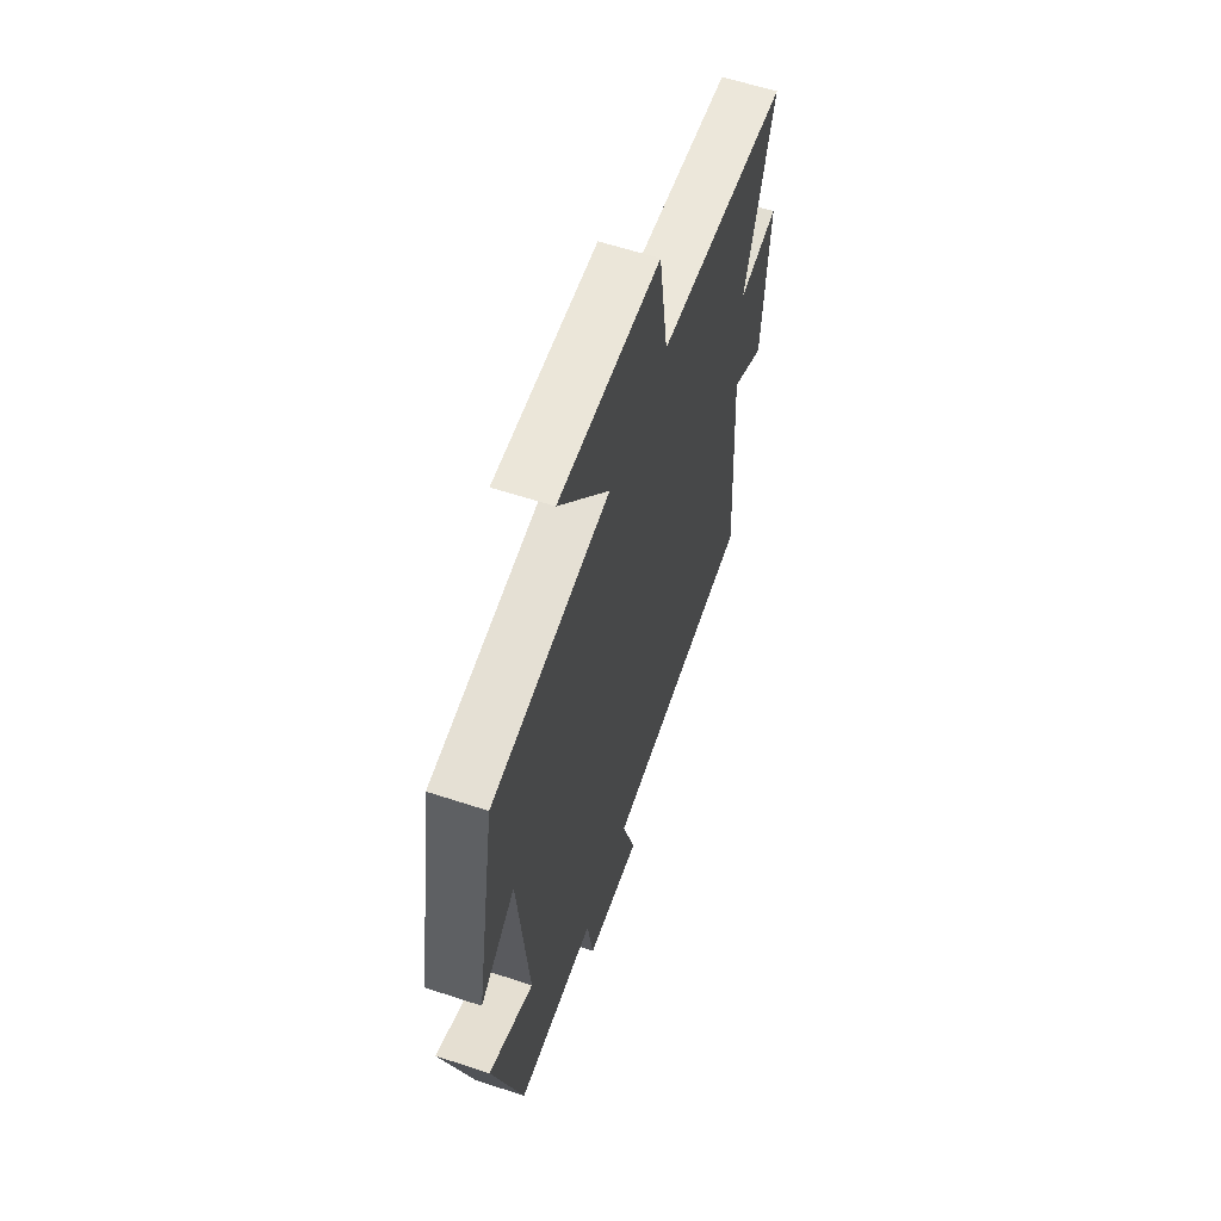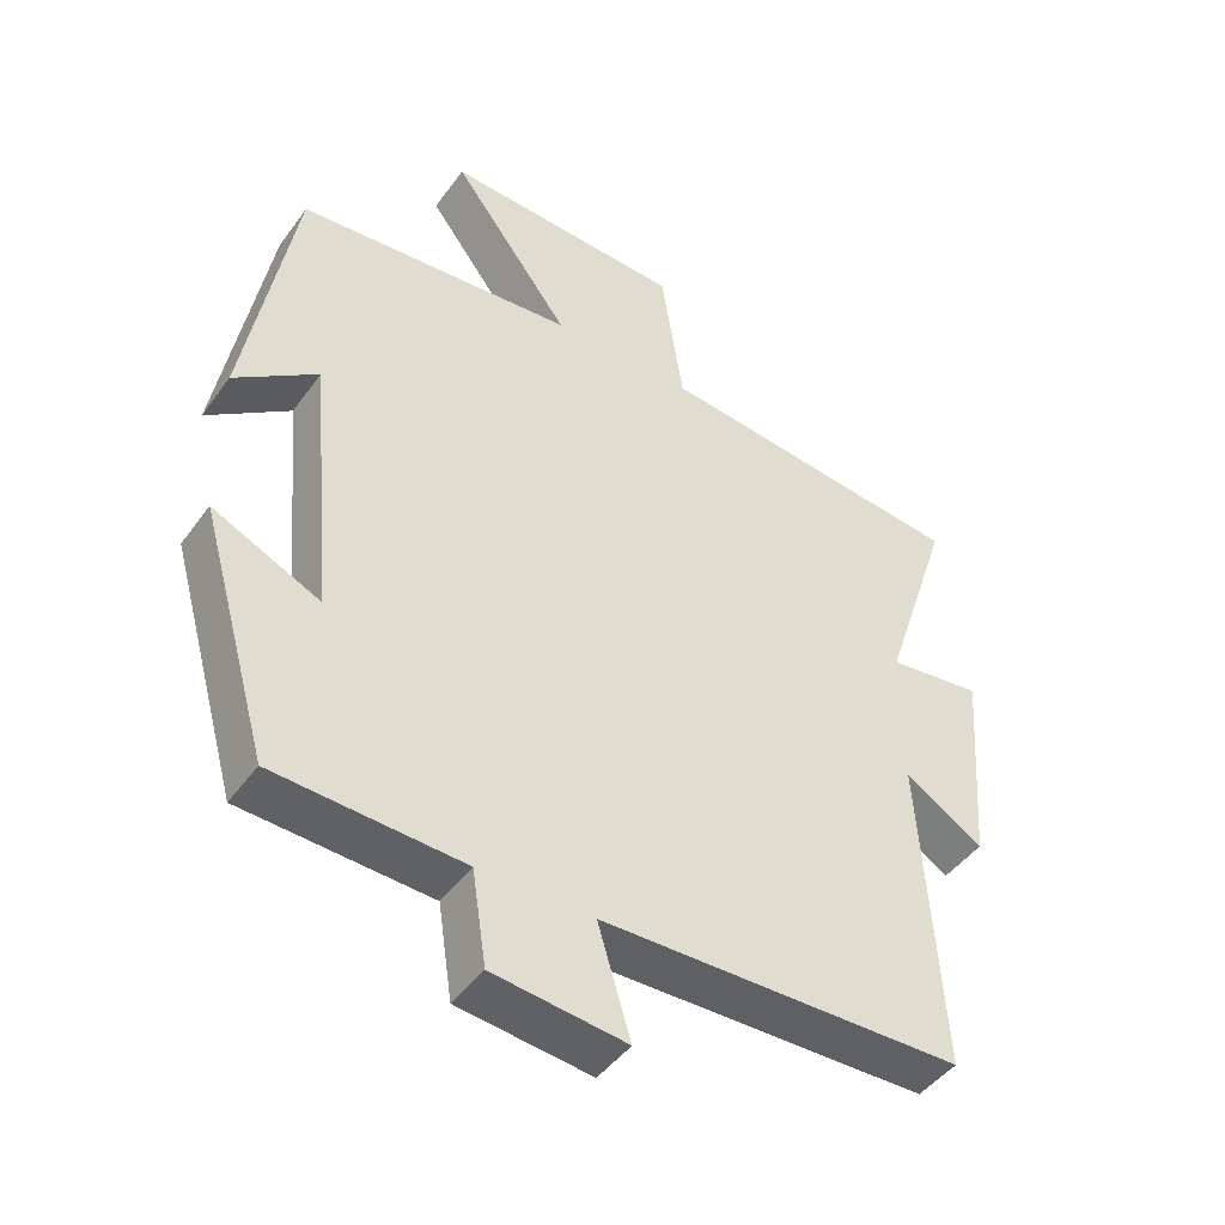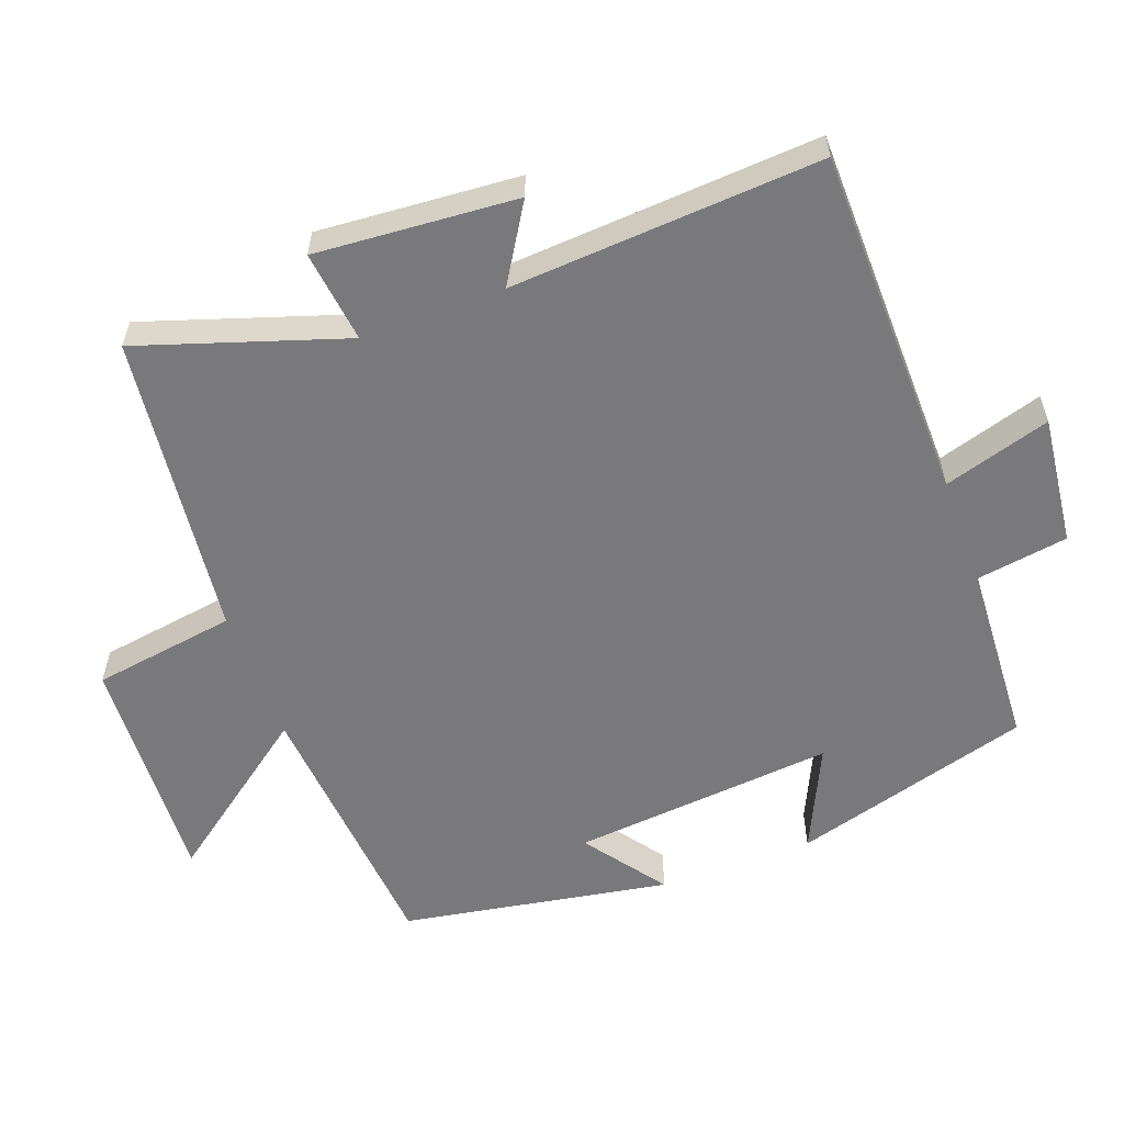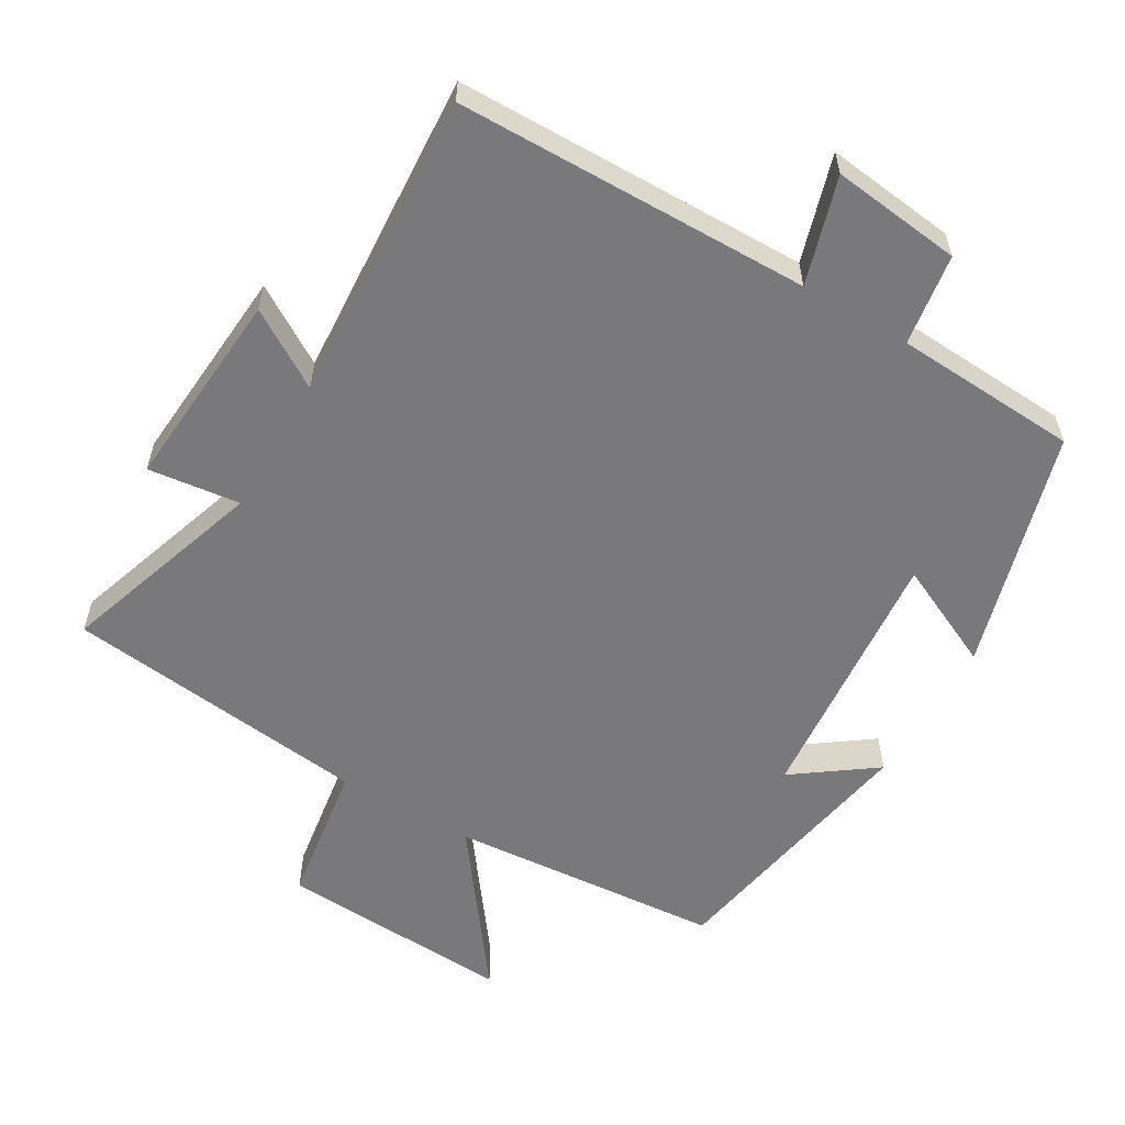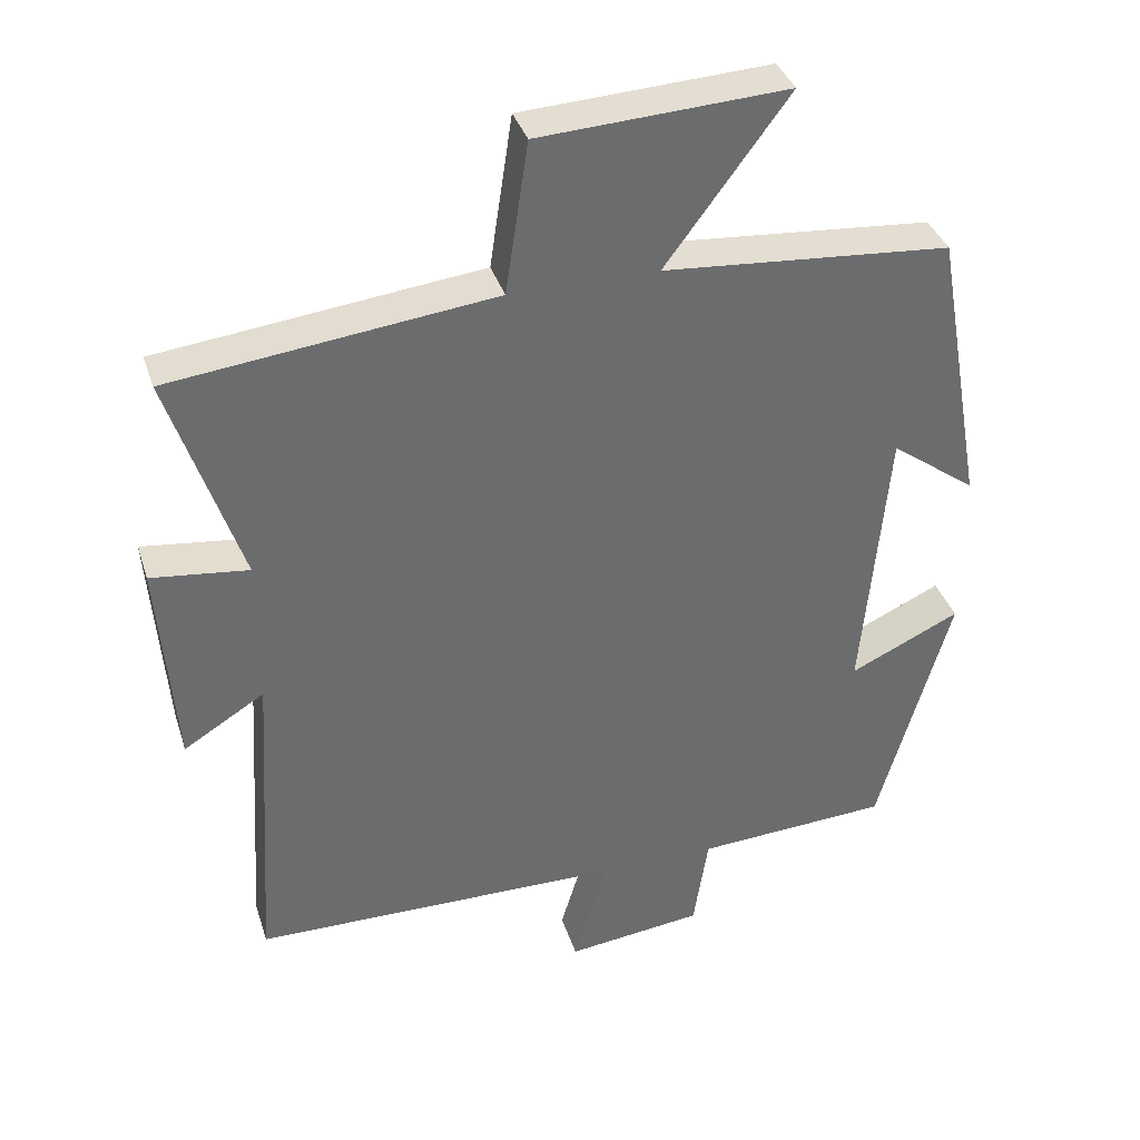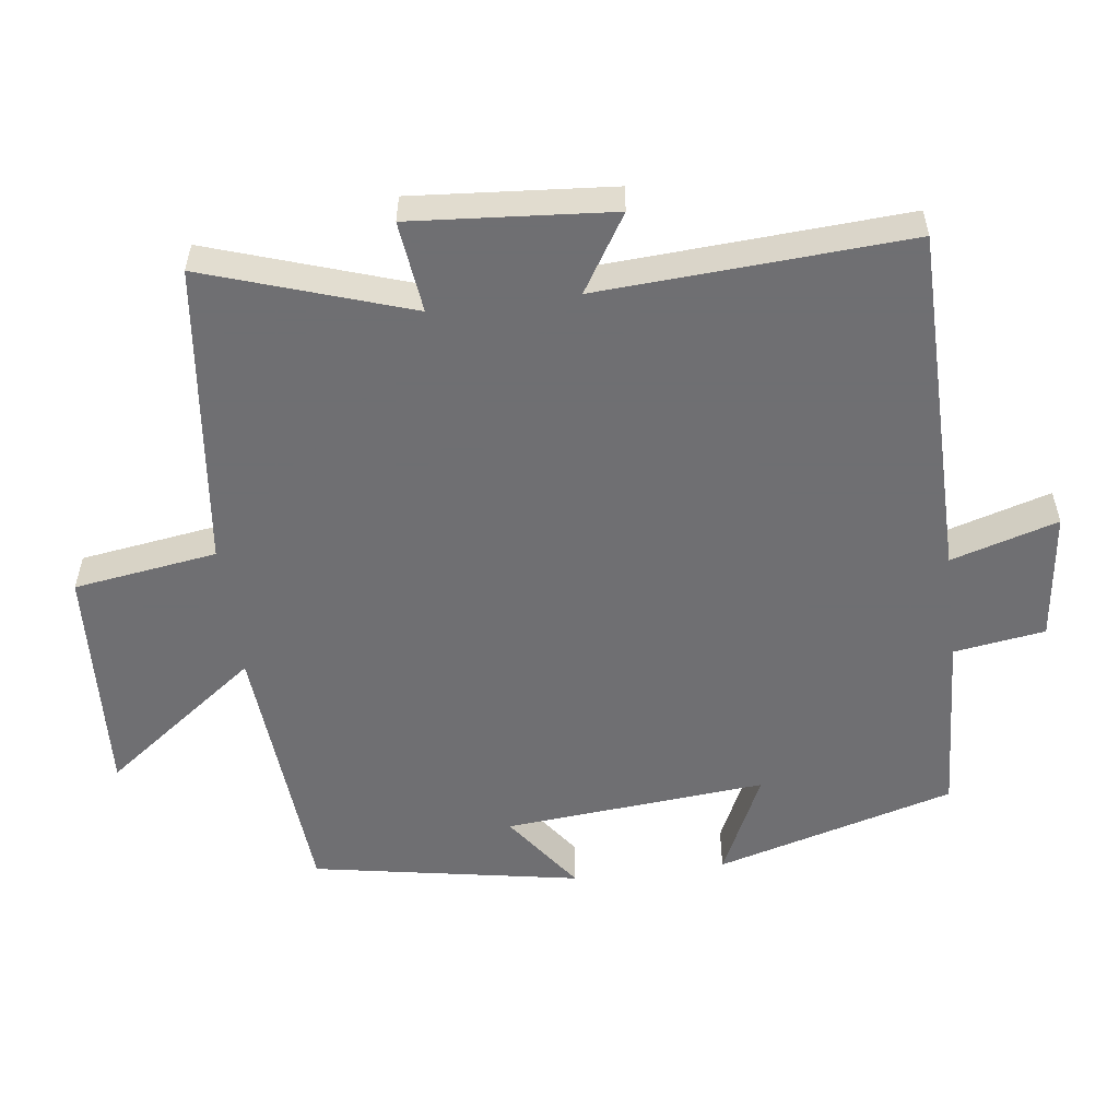
<metadata>
{"format":"obj","ext":"obj","renderer":"f3d","projection":"perspective","resolution":1024,"background":"white","views":[{"elev":60.5,"azim":-71.4,"up":"+Z"},{"elev":-45.4,"azim":-33.6,"up":"+Z"},{"elev":-57.9,"azim":110.4,"up":"+Y"},{"elev":-57.9,"azim":149.6,"up":"+Y"},{"elev":36.7,"azim":163.0,"up":"+Z"},{"elev":-54.7,"azim":97.2,"up":"+Y"}]}
</metadata>
<code>
v -0.432 0.07 0.468
v -0.041 0.07 0.5
v -0.208 0.07 0.724
v 0.128 0.07 0.706
v 0.159 0.07 0.5
v 0.597 0.07 0.449
v 0.5 0.07 0.155
v 0.632 0.07 0.171
v 0.61 0.07 -0.117
v 0.5 0.07 -0.049
v 0.528 0.07 -0.493
v 0.022 0.07 -0.5
v 0.068 0.07 -0.653
v -0.118 0.07 -0.631
v -0.138 0.07 -0.5
v -0.402 0.07 -0.485
v -0.5 0.07 -0.141
v -0.35 0.07 -0.211
v -0.384 0.07 0.167
v -0.5 0.07 0.083
v -0.432 0 0.468
v -0.041 0 0.5
v -0.208 0 0.724
v 0.128 0 0.706
v 0.159 0 0.5
v 0.597 0 0.449
v 0.5 0 0.155
v 0.632 0 0.171
v 0.61 0 -0.117
v 0.5 0 -0.049
v 0.528 0 -0.493
v 0.022 0 -0.5
v 0.068 0 -0.653
v -0.118 0 -0.631
v -0.138 0 -0.5
v -0.402 0 -0.485
v -0.5 0 -0.141
v -0.35 0 -0.211
v -0.384 0 0.167
v -0.5 0 0.083
f 19 20 1 2
f 18 19 2
f 15 16 17 18
f 15 18 2
f 12 13 14 15
f 10 11 12 15
f 10 15 2
f 7 8 9 10
f 7 10 2 3
f 5 6 7
f 5 7 3
f 3 4 5
f 22 21 40 39
f 22 39 38
f 38 37 36 35
f 22 38 35
f 35 34 33 32
f 35 32 31 30
f 22 35 30
f 30 29 28 27
f 23 22 30 27
f 27 26 25
f 23 27 25
f 25 24 23
f 1 21 22 2
f 2 22 23 3
f 3 23 24 4
f 4 24 25 5
f 5 25 26 6
f 6 26 27 7
f 7 27 28 8
f 8 28 29 9
f 9 29 30 10
f 10 30 31 11
f 11 31 32 12
f 12 32 33 13
f 13 33 34 14
f 14 34 35 15
f 15 35 36 16
f 16 36 37 17
f 17 37 38 18
f 18 38 39 19
f 19 39 40 20
f 20 40 21 1

</code>
